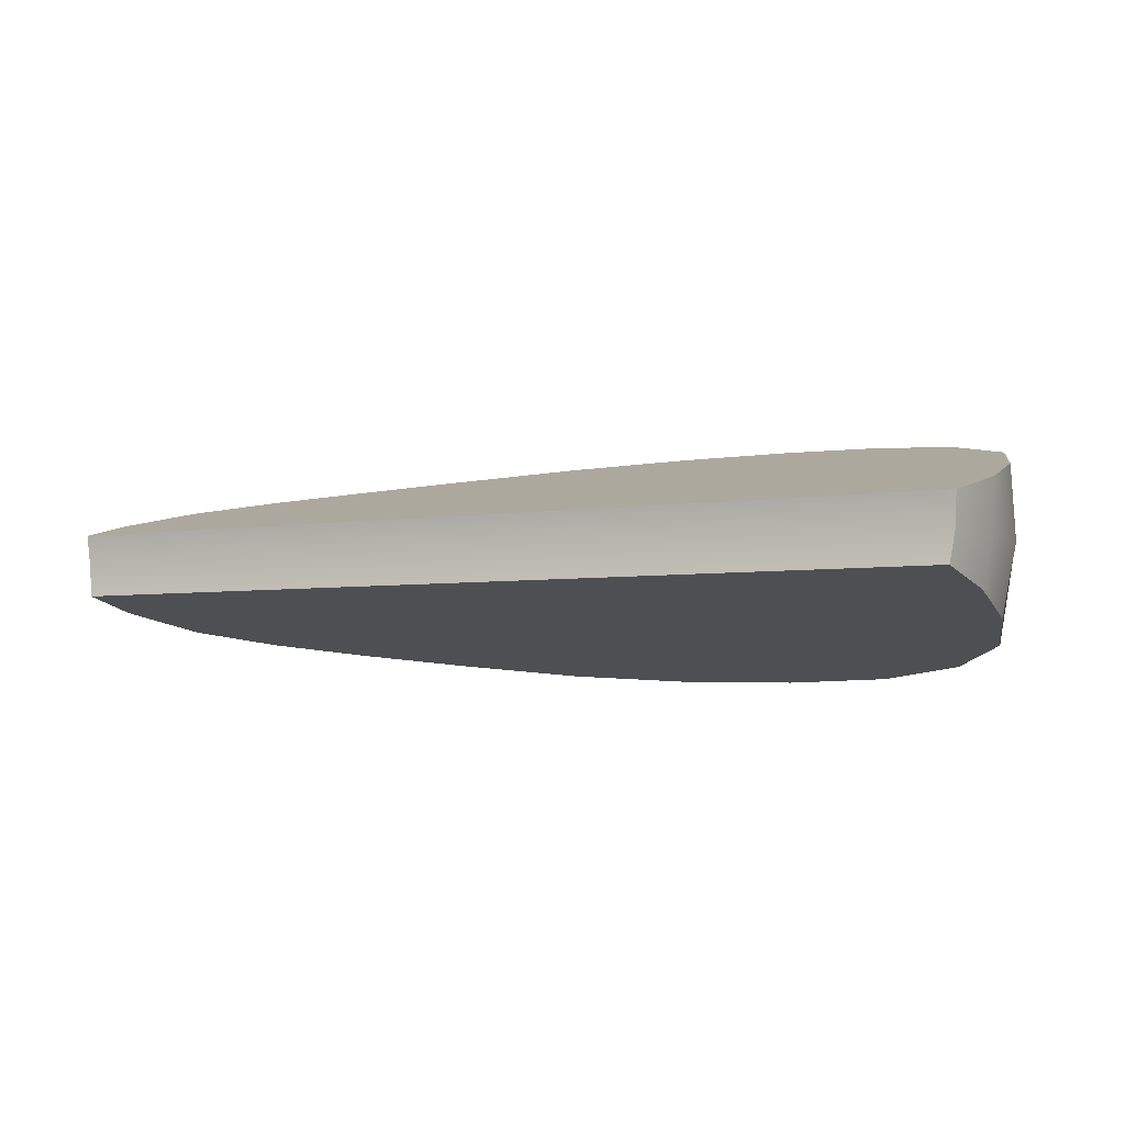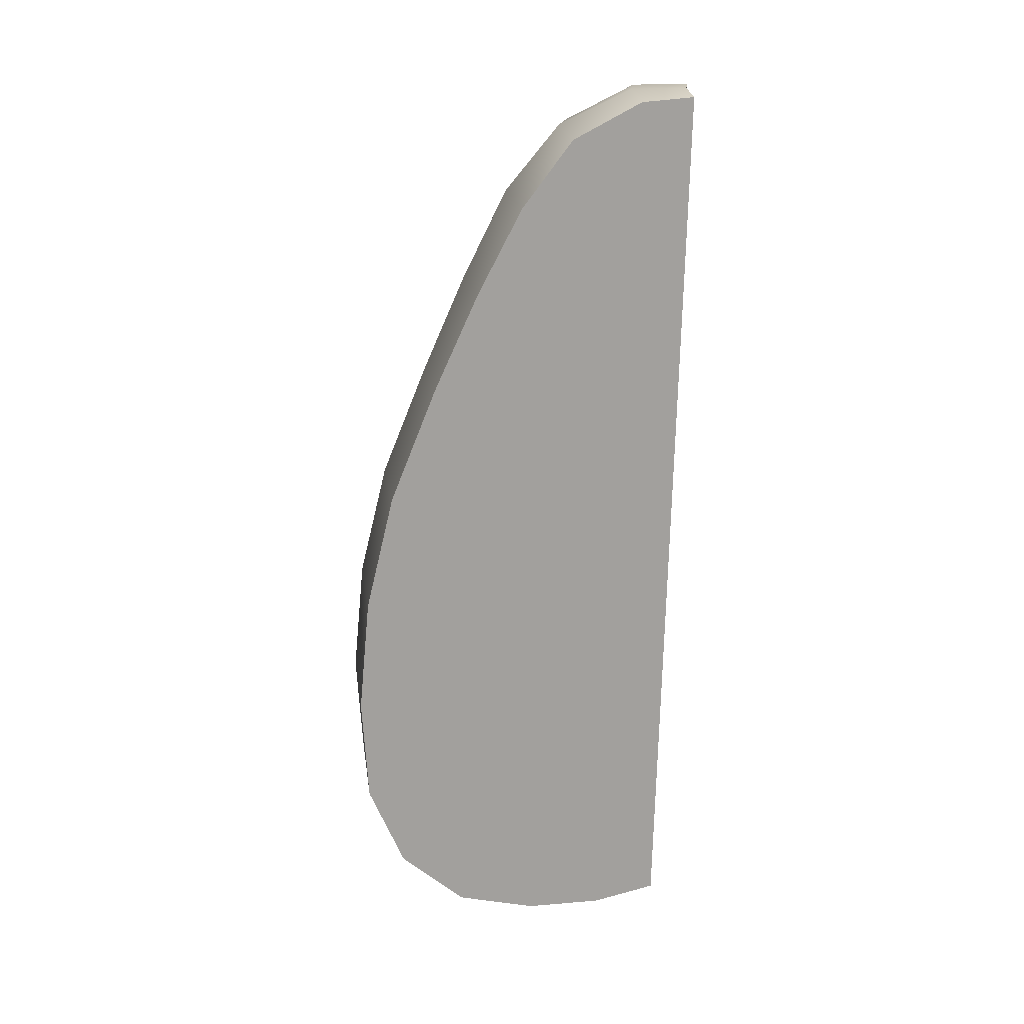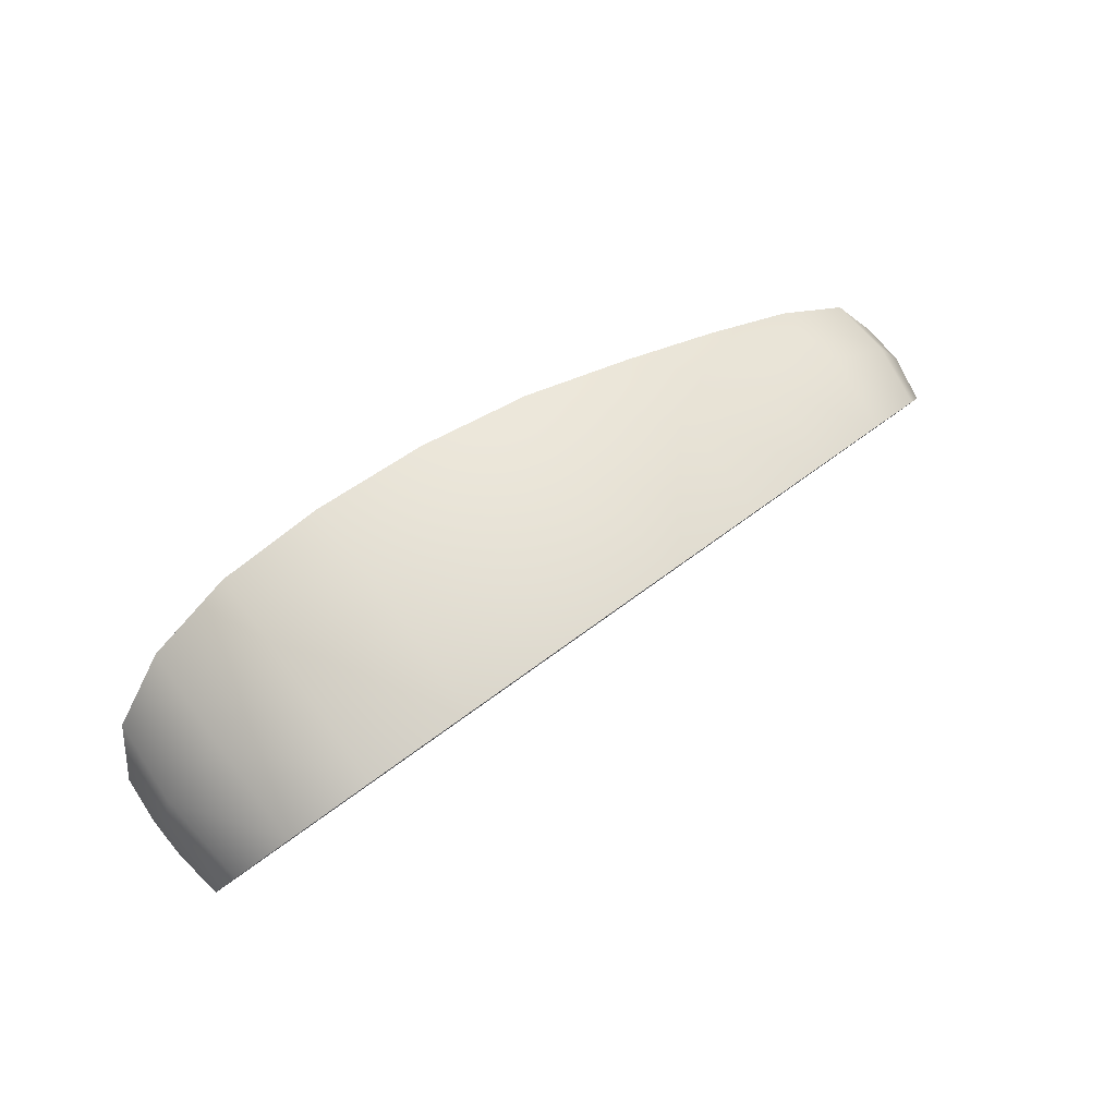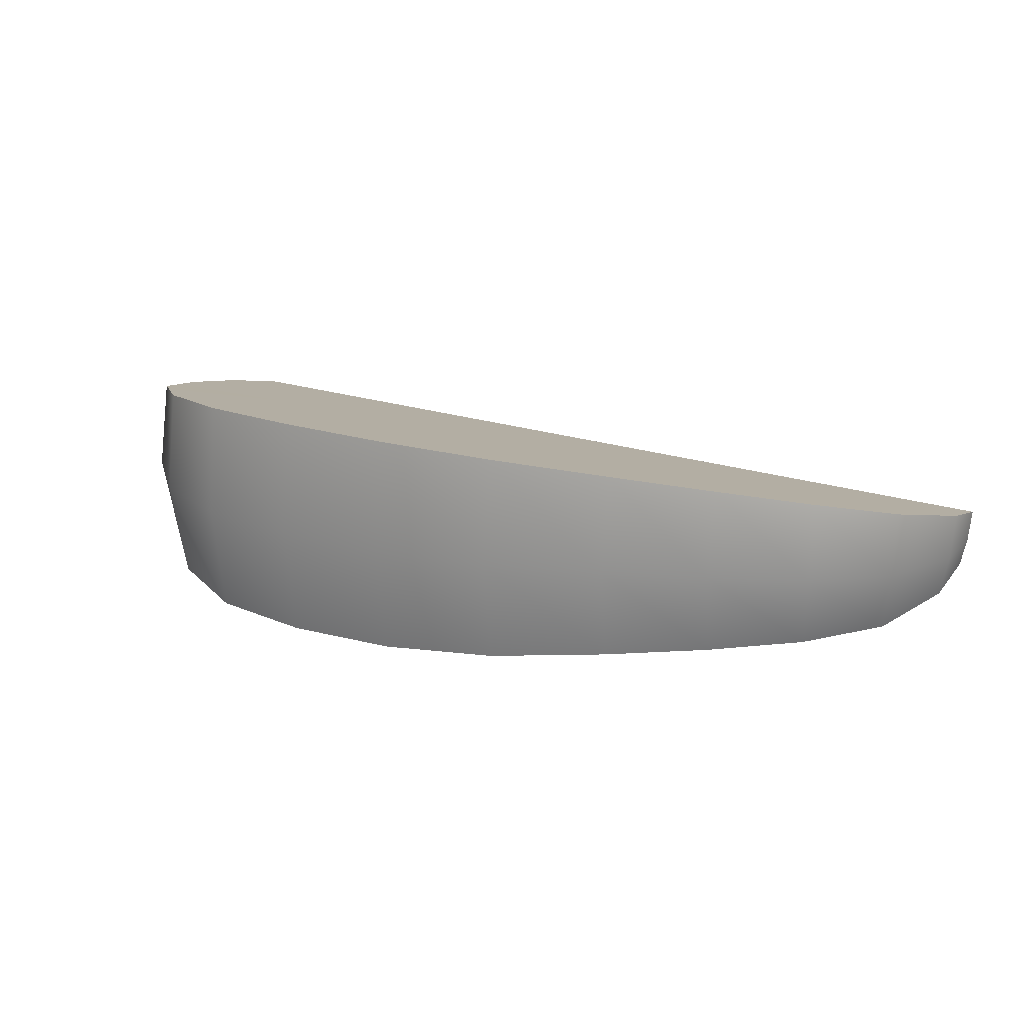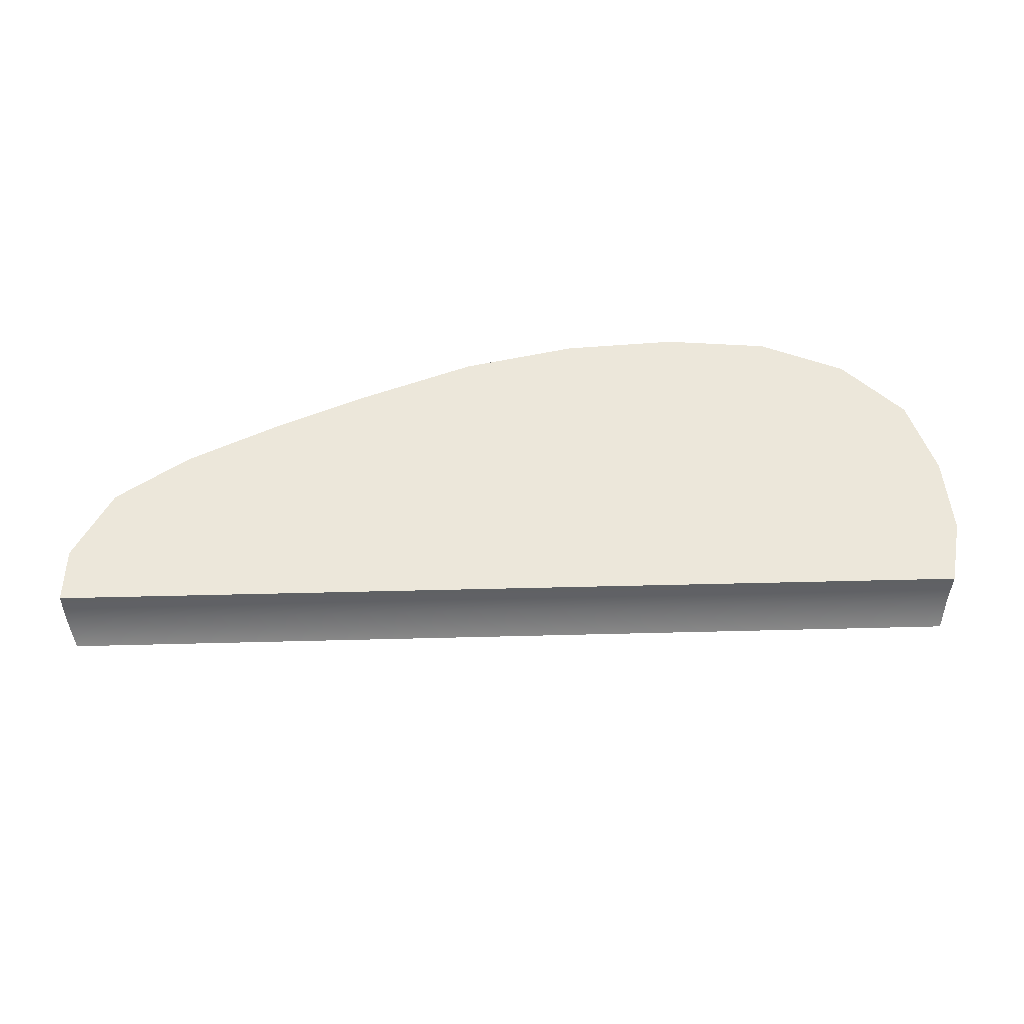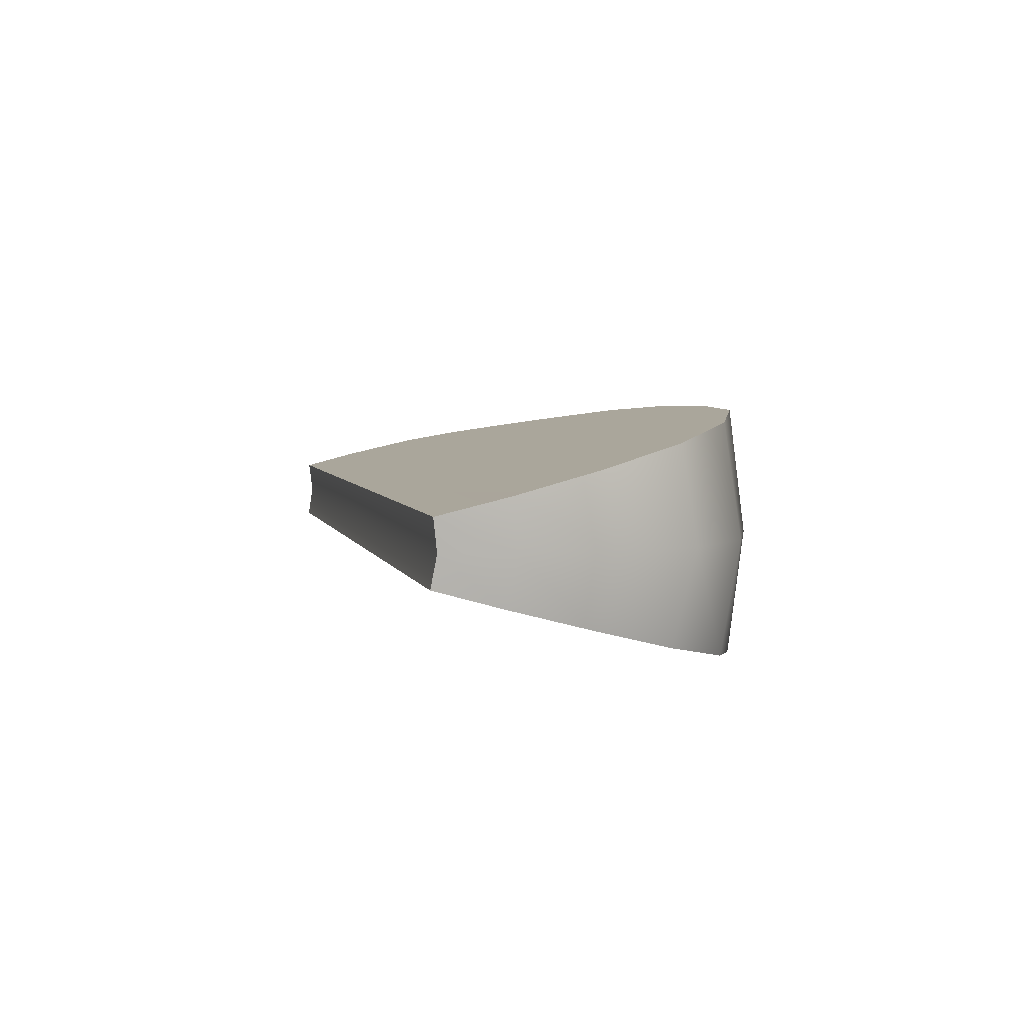
<metadata>
{"format":"obj","ext":"obj","renderer":"f3d","projection":"perspective","resolution":1024,"background":"white","views":[{"elev":-4.8,"azim":-153.8,"up":"+Y"},{"elev":-72.6,"azim":88.5,"up":"+Y"},{"elev":68.7,"azim":-36.6,"up":"+Z"},{"elev":22.3,"azim":29.2,"up":"+Y"},{"elev":37.0,"azim":178.0,"up":"+Y"},{"elev":4.3,"azim":-103.0,"up":"+Y"}]}
</metadata>
<code>
g default
v 1.454 -0.001994 -0.02223
v 1.337 -0.001997 0.2035
v 1.127 -0.001998 0.3658
v 0.843 -0.002 0.4956
v 0.5352 -0.002001 0.6195
v 0.1832 -0.002002 0.7488
v -0.1701 -0.002003 0.8243
v -0.5198 -0.002003 0.8472
v -0.8412 -0.002003 0.8176
v -1.108 -0.002002 0.7101
v -1.366 -0.001995 0.009624
v -1.32 -0.001992 -0.1963
v -1.302 -0.002 0.5167
v -1.366 -0.001997 0.2661
v 1.462 -0.001992 -0.1956
v 1.31 -0.1986 0.1626
v 1.425 -0.1422 -0.04828
v 1.458 0.1397 -0.03751
v 1.336 0.1972 0.177
v 1.101 -0.2388 0.3132
v 1.114 0.2367 0.3235
v 0.8324 -0.2743 0.4457
v 0.8371 0.271 0.4517
v 0.5326 -0.3084 0.573
v 0.5338 0.3042 0.5757
v 0.1831 -0.3431 0.7025
v 0.1831 0.3384 0.7031
v -0.1701 -0.363 0.7769
v -0.1701 0.3581 0.7769
v -0.5198 -0.3689 0.799
v -0.5198 0.3641 0.799
v -0.8411 -0.3613 0.7703
v -0.8412 0.3564 0.7703
v -1.098 -0.3306 0.6559
v -1.102 0.327 0.6606
v -1.308 -0.09796 -0.2126
v -1.342 -0.1499 -0.01914
v -1.374 0.1479 -0.00722
v -1.327 0.09431 -0.2076
v -1.335 -0.2123 0.2151
v -1.27 -0.2773 0.4567
v -1.288 0.2772 0.4752
v -1.362 0.2121 0.2352
v 1.441 -0.09812 -0.2128
v 1.467 0.09477 -0.2068
v 0.06975 0.09454 -0.2072
v 0.07085 -0.001992 -0.1959
v 0.06674 -0.09804 -0.2127
g FoodTallRLowerLeg
f 17 1 2 16
f 1 18 19 2
f 16 2 3 20
f 2 19 21 3
f 20 3 4 22
f 3 21 23 4
f 22 4 5 24
f 4 23 25 5
f 24 5 6 26
f 5 25 27 6
f 26 6 7 28
f 6 27 29 7
f 28 7 8 30
f 7 29 31 8
f 30 8 9 32
f 8 31 33 9
f 32 9 10 34
f 9 33 35 10
f 37 11 12 36
f 11 38 39 12
f 40 41 13 14
f 14 13 42 43
f 34 10 13 41
f 10 35 42 13
f 40 14 11 37
f 14 43 38 11
f 44 15 1 17
f 15 45 18 1
f 36 12 47 48
f 12 39 46 47
f 47 46 45 15
f 48 47 15 44
f 46 18 45
f 48 40 37
f 19 46 21
f 19 18 46
f 23 46 25
f 21 46 23
f 27 46 29
f 25 46 27
f 31 46 33
f 29 46 31
f 35 46 42
f 33 46 35
f 43 46 38
f 42 46 43
f 38 46 39
f 48 37 36
f 48 34 41
f 48 41 40
f 48 30 32
f 48 32 34
f 48 26 28
f 48 28 30
f 48 22 24
f 48 24 26
f 16 20 48
f 48 20 22
f 16 48 17
f 17 48 44

</code>
